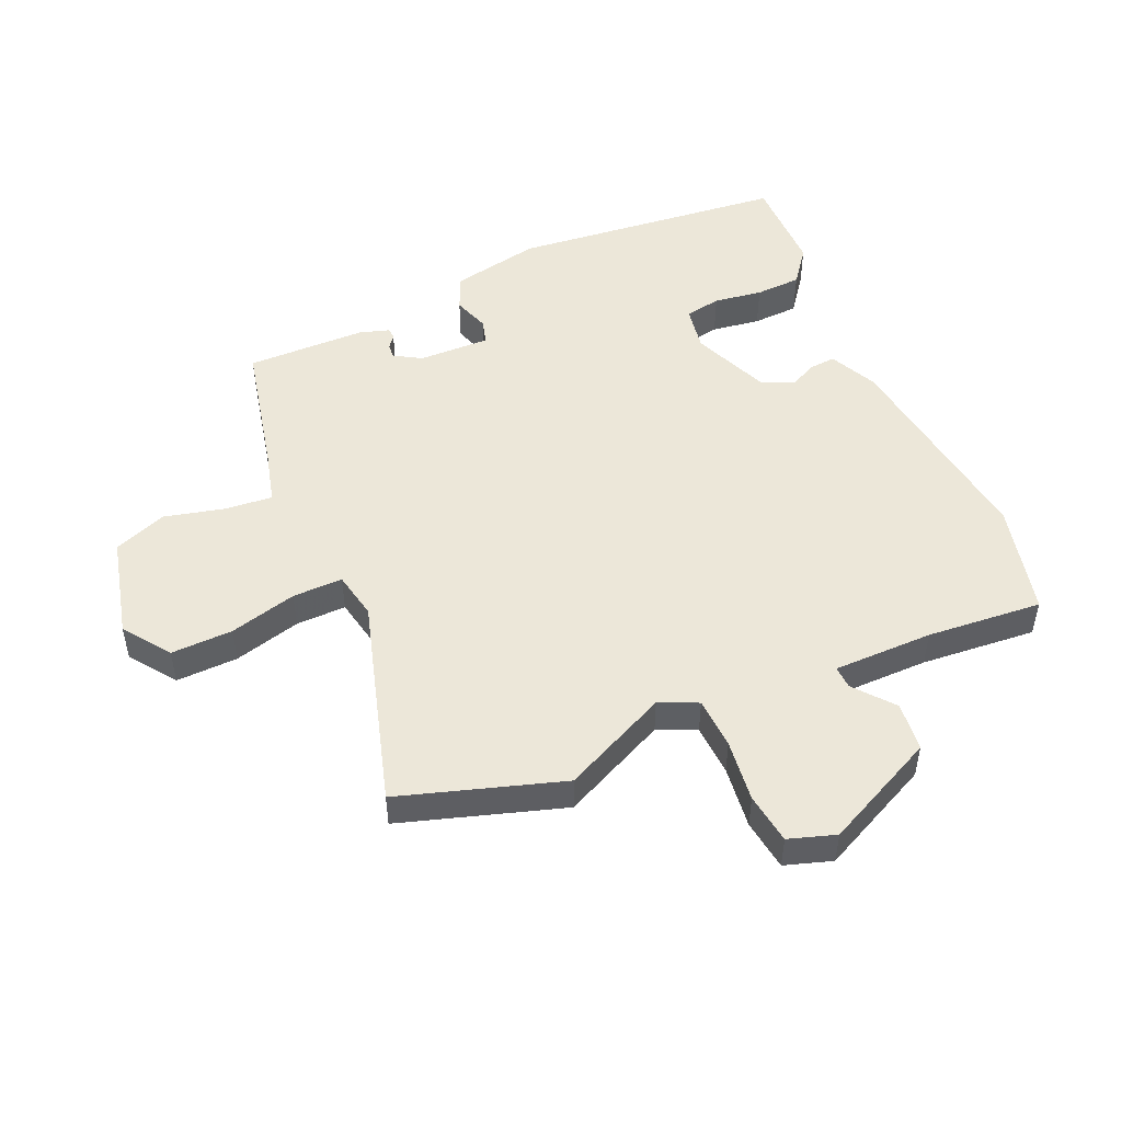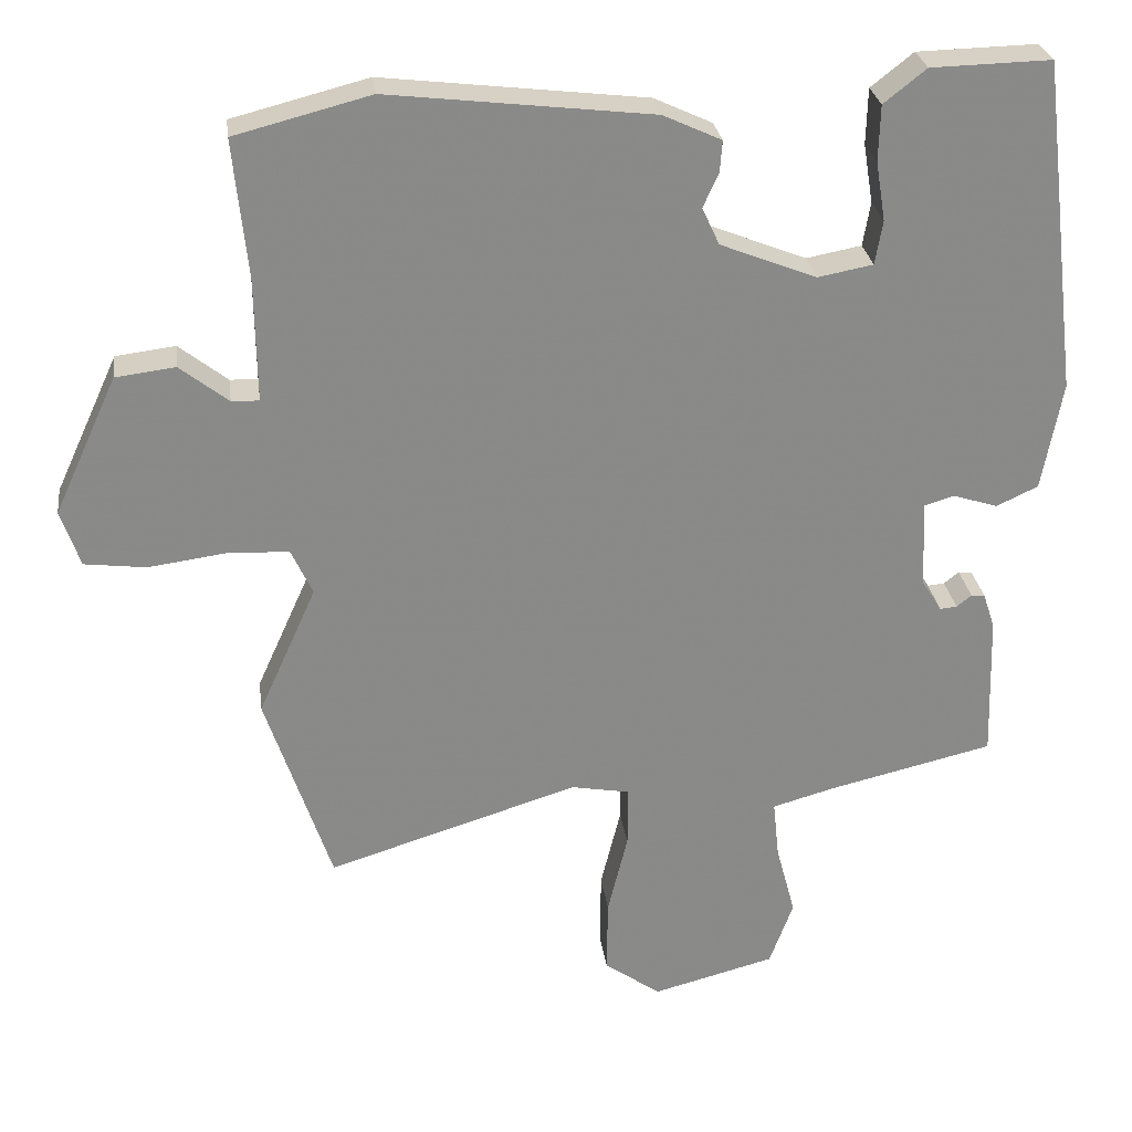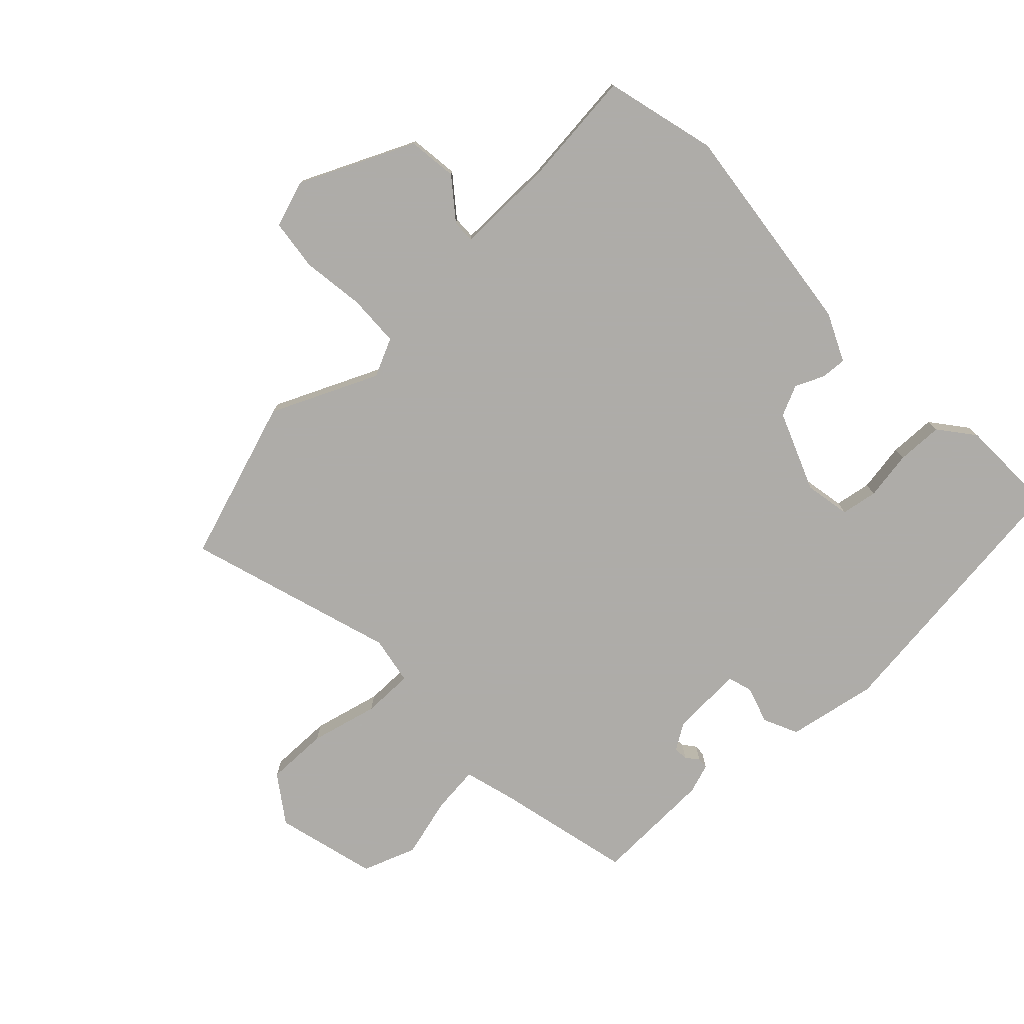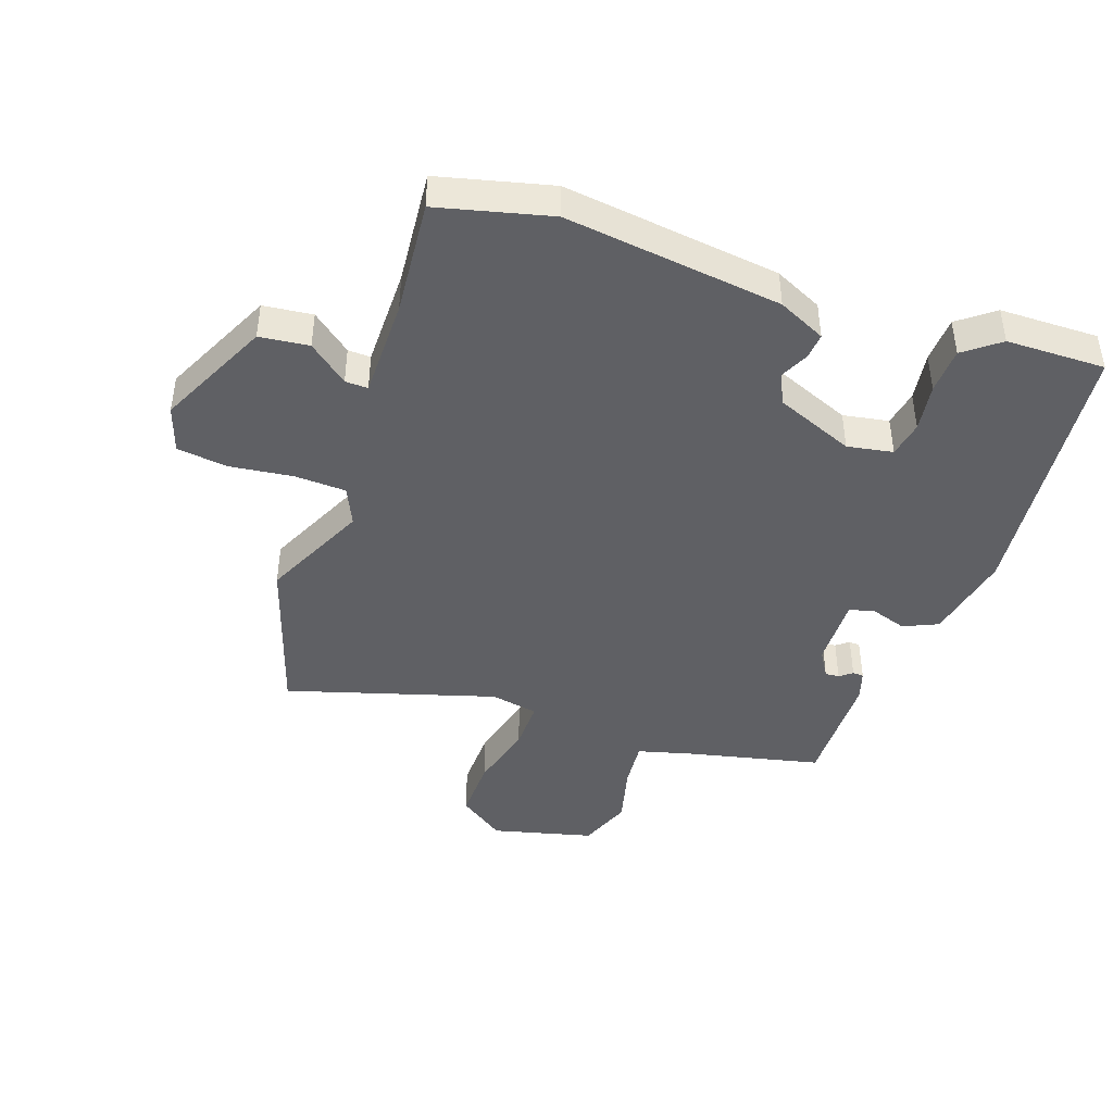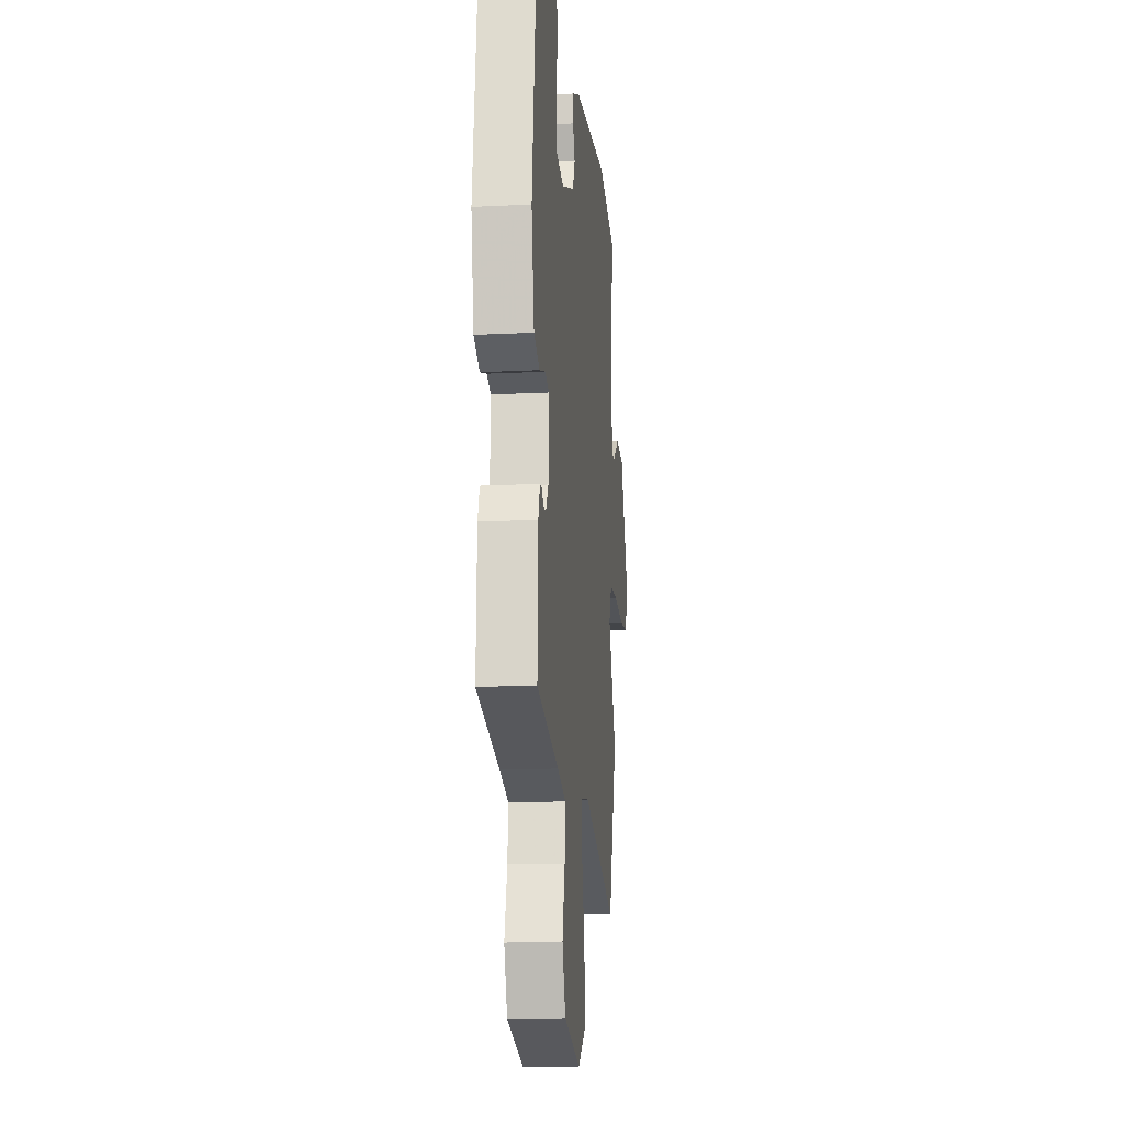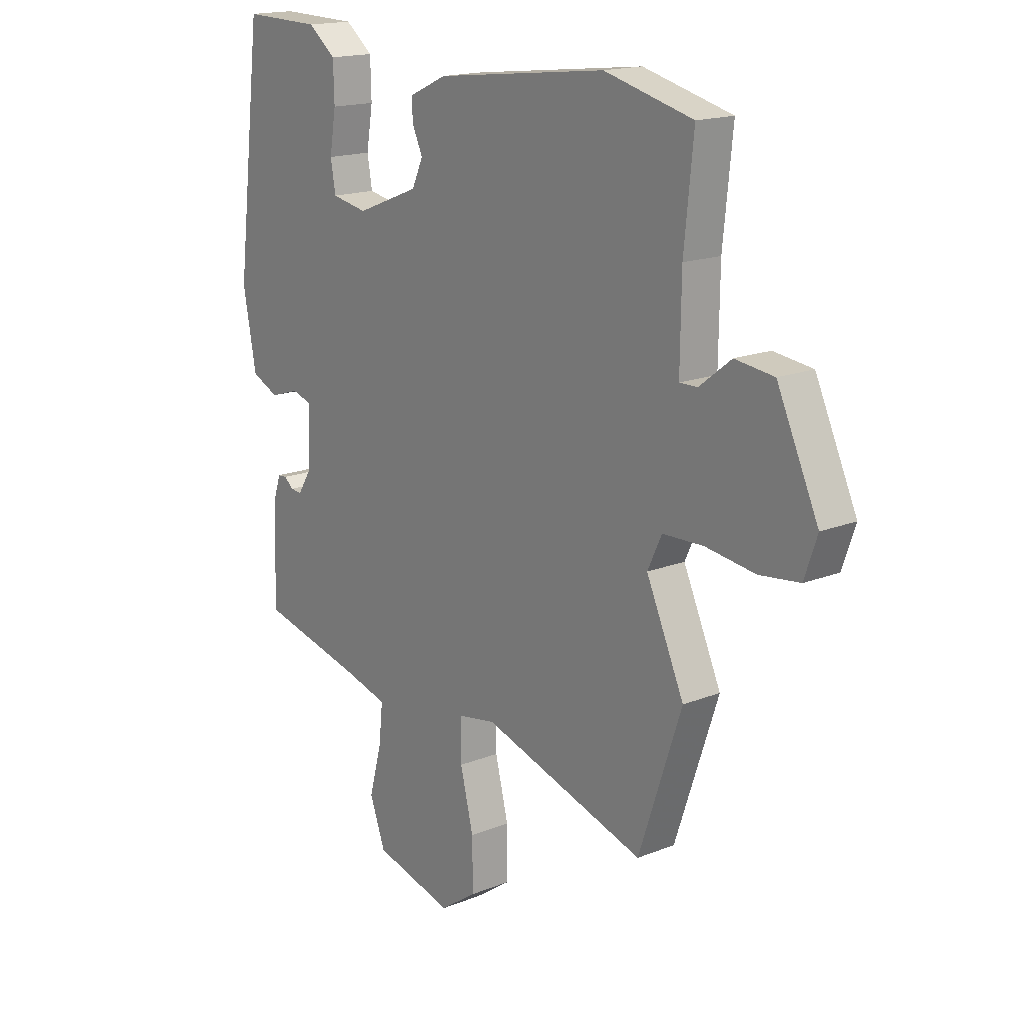
<metadata>
{"format":"obj","ext":"obj","renderer":"f3d","projection":"perspective","resolution":1024,"background":"white","views":[{"elev":49.8,"azim":-114.6,"up":"+Y"},{"elev":27.1,"azim":-7.4,"up":"+Z"},{"elev":-77.0,"azim":-46.5,"up":"+Y"},{"elev":-43.6,"azim":-19.8,"up":"+Y"},{"elev":-15.4,"azim":96.0,"up":"+Z"},{"elev":16.9,"azim":-128.8,"up":"+Z"}]}
</metadata>
<code>
v -0.472 0.07 -0.583
v -0.56 0.07 -0.32
v -0.482 0.07 -0.147
v -0.511 0.07 -0.085
v -0.595 0.07 -0.082
v -0.697 0.07 -0.096
v -0.78 0.07 -0.086
v -0.806 0.07 -0.01
v -0.721 0.07 0.175
v -0.641 0.07 0.185
v -0.576 0.07 0.134
v -0.539 0.07 0.133
v -0.541 0.07 0.296
v -0.56 0.07 0.484
v -0.378 0.07 0.531
v -0.025 0.07 0.49
v 0.053 0.07 0.454
v 0.05 0.07 0.412
v 0.029 0.07 0.366
v 0.052 0.07 0.316
v 0.181 0.07 0.265
v 0.255 0.07 0.279
v 0.265 0.07 0.338
v 0.252 0.07 0.417
v 0.254 0.07 0.492
v 0.311 0.07 0.537
v 0.472 0.07 0.541
v 0.526 0.07 0.094
v 0.499 0.07 -0.052
v 0.443 0.07 -0.078
v 0.383 0.07 -0.059
v 0.343 0.07 -0.071
v 0.348 0.07 -0.188
v 0.375 0.07 -0.231
v 0.398 0.07 -0.229
v 0.418 0.07 -0.213
v 0.436 0.07 -0.214
v 0.452 0.07 -0.262
v 0.458 0.07 -0.457
v 0.239 0.07 -0.509
v 0.153 0.07 -0.533
v 0.161 0.07 -0.61
v 0.187 0.07 -0.708
v 0.155 0.07 -0.795
v -0.009 0.07 -0.838
v -0.085 0.07 -0.785
v -0.084 0.07 -0.684
v -0.057 0.07 -0.574
v -0.057 0.07 -0.492
v -0.135 0.07 -0.478
v -0.472 0 -0.583
v -0.56 0 -0.32
v -0.482 0 -0.147
v -0.511 0 -0.085
v -0.595 0 -0.082
v -0.697 0 -0.096
v -0.78 0 -0.086
v -0.806 0 -0.01
v -0.721 0 0.175
v -0.641 0 0.185
v -0.576 0 0.134
v -0.539 0 0.133
v -0.541 0 0.296
v -0.56 0 0.484
v -0.378 0 0.531
v -0.025 0 0.49
v 0.053 0 0.454
v 0.05 0 0.412
v 0.029 0 0.366
v 0.052 0 0.316
v 0.181 0 0.265
v 0.255 0 0.279
v 0.265 0 0.338
v 0.252 0 0.417
v 0.254 0 0.492
v 0.311 0 0.537
v 0.472 0 0.541
v 0.526 0 0.094
v 0.499 0 -0.052
v 0.443 0 -0.078
v 0.383 0 -0.059
v 0.343 0 -0.071
v 0.348 0 -0.188
v 0.375 0 -0.231
v 0.398 0 -0.229
v 0.418 0 -0.213
v 0.436 0 -0.214
v 0.452 0 -0.262
v 0.458 0 -0.457
v 0.239 0 -0.509
v 0.153 0 -0.533
v 0.161 0 -0.61
v 0.187 0 -0.708
v 0.155 0 -0.795
v -0.009 0 -0.838
v -0.085 0 -0.785
v -0.084 0 -0.684
v -0.057 0 -0.574
v -0.057 0 -0.492
v -0.135 0 -0.478
f 45 46 47 48
f 45 48 49
f 42 43 44 45
f 41 42 45 49
f 40 41 49
f 39 40 49 50
f 35 36 37 38
f 34 35 38 39
f 33 34 39 50
f 28 29 30 31
f 28 31 32
f 27 28 32
f 26 27 32
f 23 24 25 26
f 22 23 26 32
f 21 22 32 33
f 16 17 18 19
f 14 15 16 19
f 13 14 19 20
f 12 13 20 21
f 8 9 10 11
f 8 11 12
f 5 6 7 8
f 4 5 8 12
f 3 4 12 21
f 3 21 33 50
f 1 2 3 50
f 98 97 96 95
f 99 98 95
f 95 94 93 92
f 99 95 92 91
f 99 91 90
f 100 99 90 89
f 88 87 86 85
f 89 88 85 84
f 100 89 84 83
f 81 80 79 78
f 82 81 78
f 82 78 77
f 82 77 76
f 76 75 74 73
f 82 76 73 72
f 83 82 72 71
f 69 68 67 66
f 69 66 65 64
f 70 69 64 63
f 71 70 63 62
f 61 60 59 58
f 62 61 58
f 58 57 56 55
f 62 58 55 54
f 71 62 54 53
f 100 83 71 53
f 100 53 52 51
f 1 51 52 2
f 2 52 53 3
f 3 53 54 4
f 4 54 55 5
f 5 55 56 6
f 6 56 57 7
f 7 57 58 8
f 8 58 59 9
f 9 59 60 10
f 10 60 61 11
f 11 61 62 12
f 12 62 63 13
f 13 63 64 14
f 14 64 65 15
f 15 65 66 16
f 16 66 67 17
f 17 67 68 18
f 18 68 69 19
f 19 69 70 20
f 20 70 71 21
f 21 71 72 22
f 22 72 73 23
f 23 73 74 24
f 24 74 75 25
f 25 75 76 26
f 26 76 77 27
f 27 77 78 28
f 28 78 79 29
f 29 79 80 30
f 30 80 81 31
f 31 81 82 32
f 32 82 83 33
f 33 83 84 34
f 34 84 85 35
f 35 85 86 36
f 36 86 87 37
f 37 87 88 38
f 38 88 89 39
f 39 89 90 40
f 40 90 91 41
f 41 91 92 42
f 42 92 93 43
f 43 93 94 44
f 44 94 95 45
f 45 95 96 46
f 46 96 97 47
f 47 97 98 48
f 48 98 99 49
f 49 99 100 50
f 50 100 51 1

</code>
